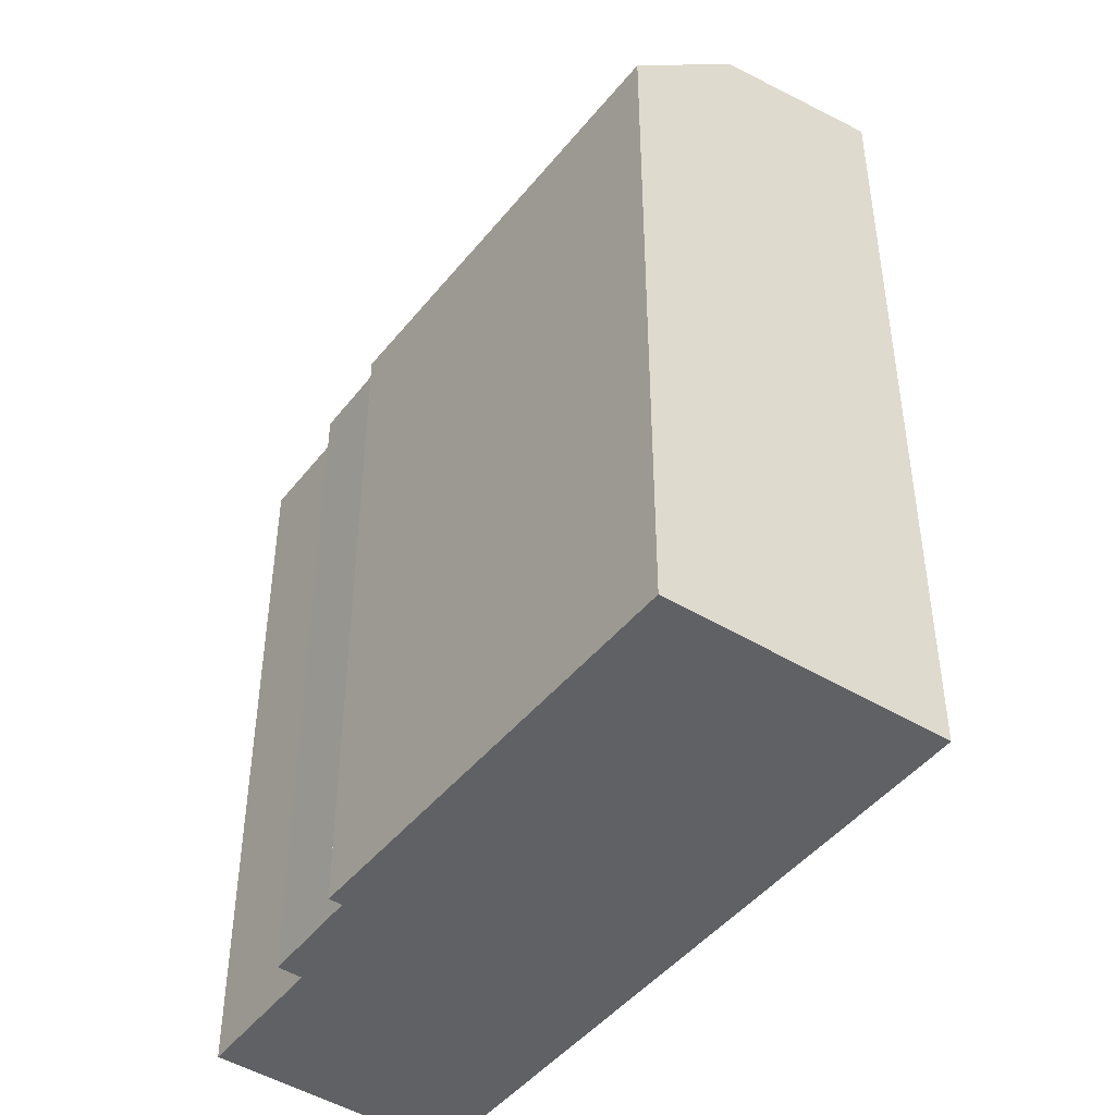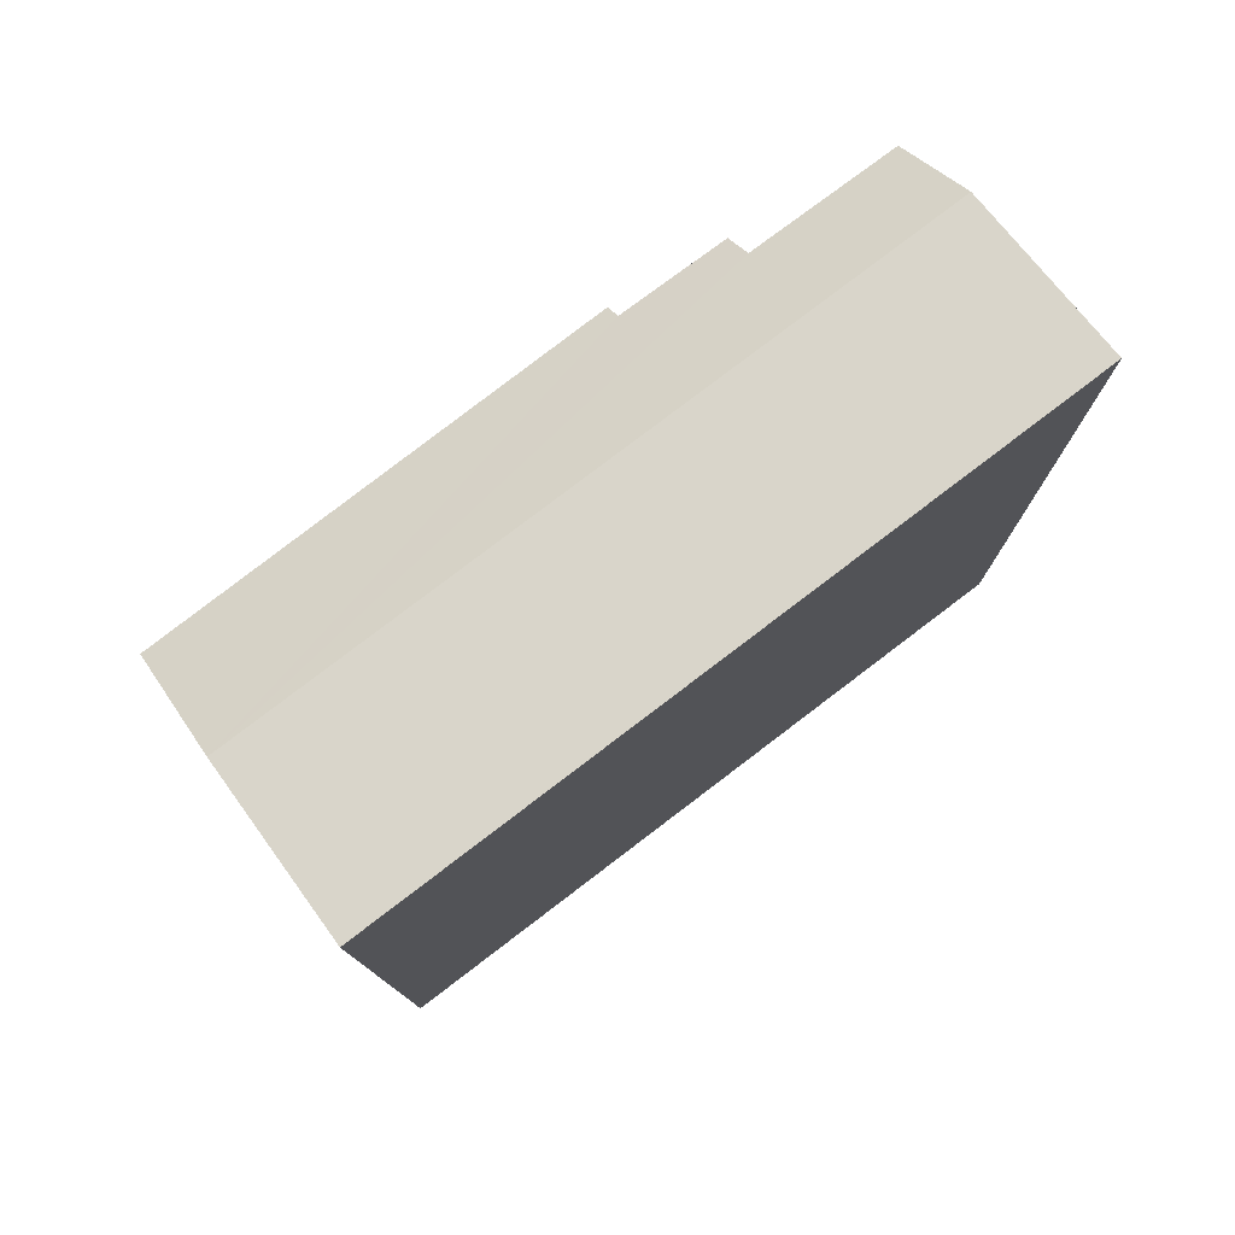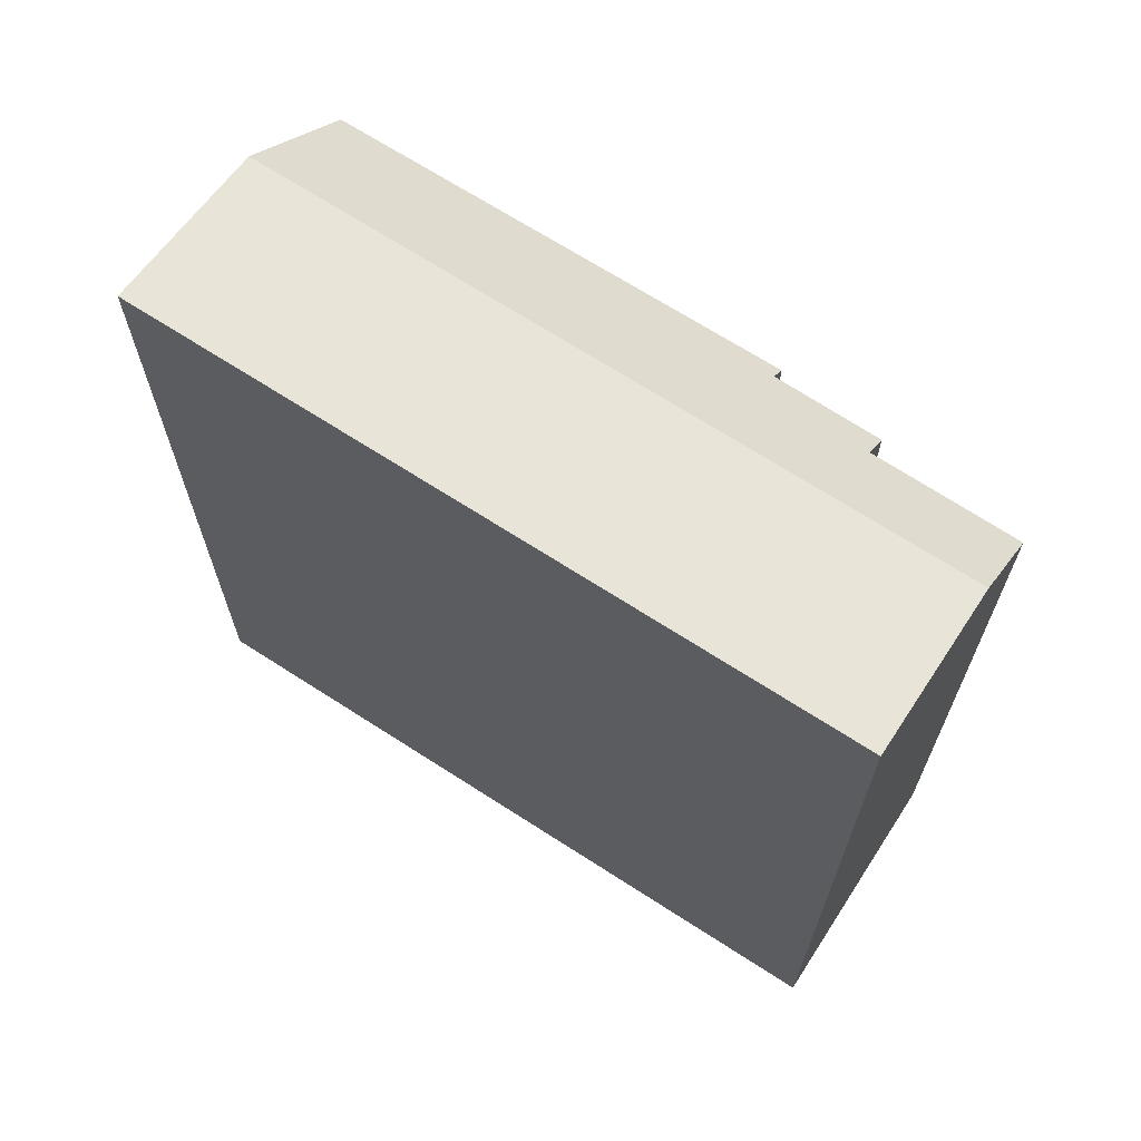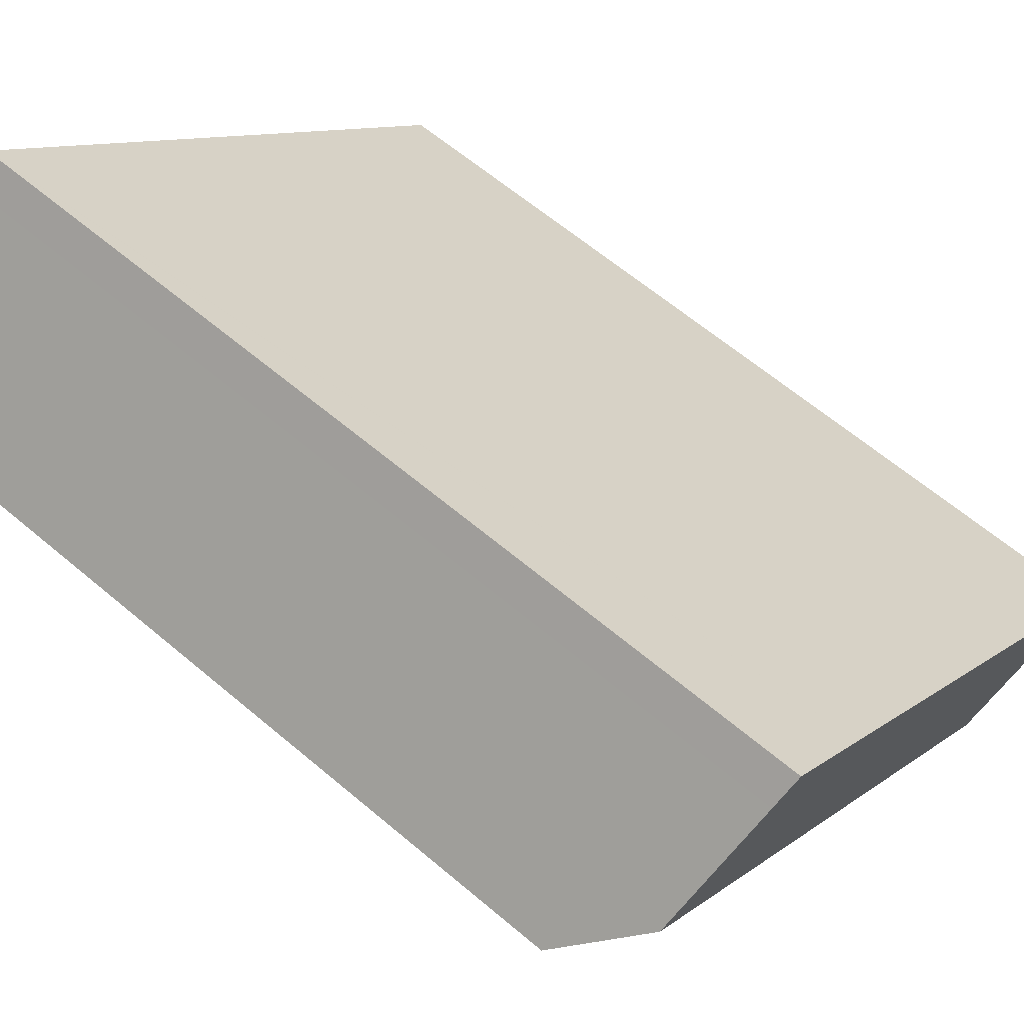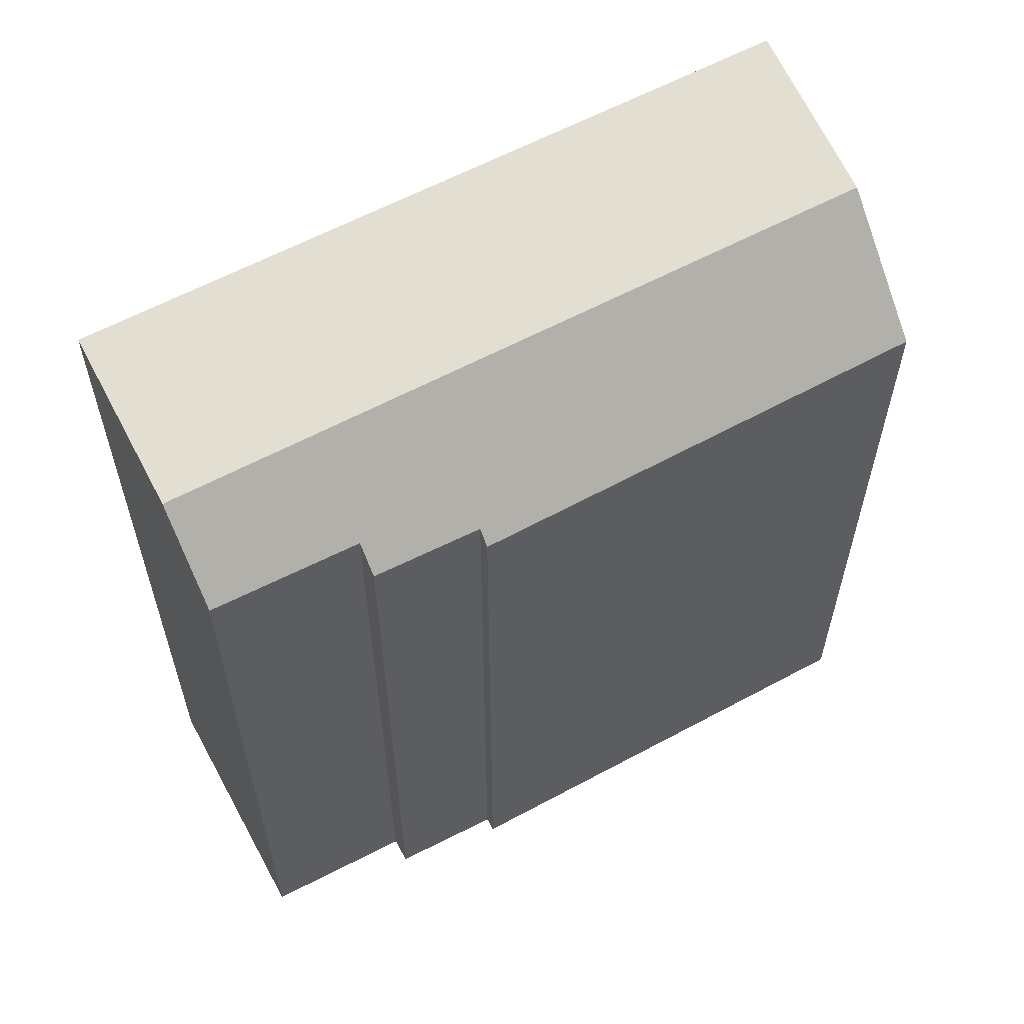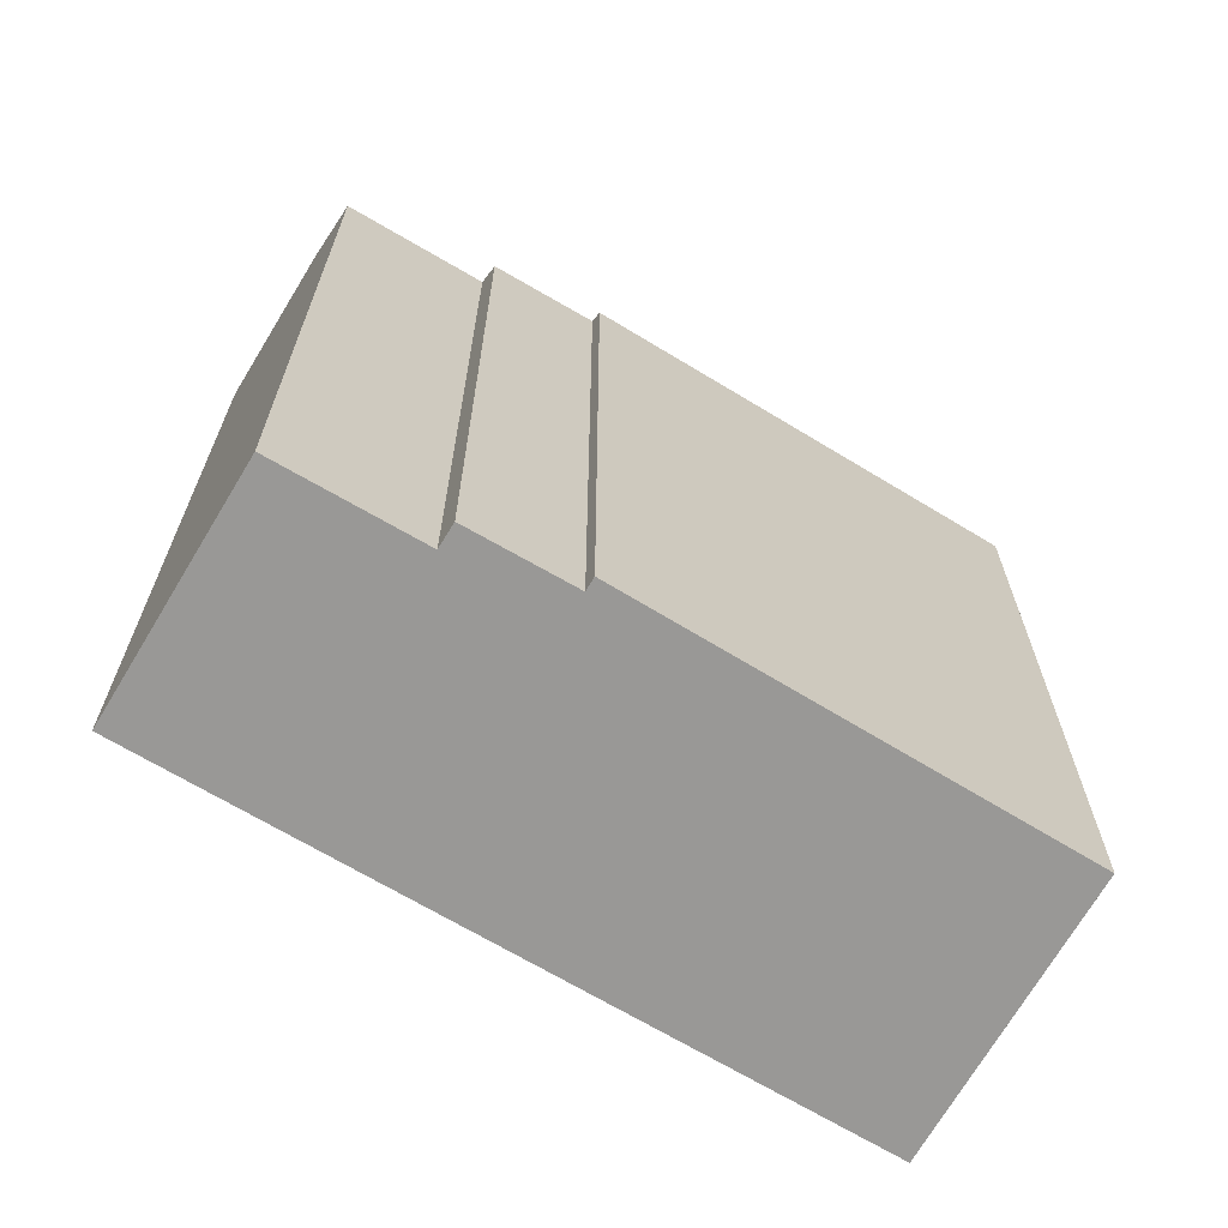
<metadata>
{"format":"obj","ext":"obj","renderer":"f3d","projection":"perspective","resolution":1024,"background":"white","views":[{"elev":-46.0,"azim":-170.4,"up":"+Y"},{"elev":79.3,"azim":-81.6,"up":"+Y"},{"elev":69.2,"azim":-11.5,"up":"+Y"},{"elev":62.1,"azim":130.8,"up":"+Z"},{"elev":61.4,"azim":107.3,"up":"+Y"},{"elev":-68.6,"azim":104.7,"up":"+Y"}]}
</metadata>
<code>
v  13.83 17.71 5.125
v  16.29 -4.648e-16 7.59
v  13.83 -3.138e-16 5.125
v  16.29 17.75 7.59
v  12.46 17.14 2.895
v  14.24 -2.877e-16 4.699
v  12.46 -1.773e-16 2.895
v  14.24 17.18 4.699
v  4.909 16.93 -4.811
v  12.69 -1.632e-16 2.665
v  4.909 2.946e-16 -4.811
v  12.69 16.86 2.665
v  2.931 19.41 -2.872
v  0 0 0
v  0 20.02 1.226e-15
v  2.931 1.759e-16 -2.872
v  10.19 20.02 9.953
v  15 19.41 8.916
v  12.12 20.02 11.84
v  12.71 19.9 11.26
v  12.13 20.02 11.85
v  12.71 -6.897e-16 11.26
v  12.13 -7.257e-16 11.85
v  15 -5.459e-16 8.916
v  12.12 -7.249e-16 11.84
v  10.19 -6.094e-16 9.953
g defaultobject
f 1 2 3
f 2 1 4
f 5 6 7
f 6 5 8
f 9 10 11
f 10 9 12
f 8 3 6
f 3 8 1
f 13 14 15
f 14 13 9
f 14 9 11
f 14 11 16
f 17 13 15
f 13 17 18
f 18 17 19
f 18 19 20
f 20 19 21
f 22 21 23
f 21 22 20
f 20 22 24
f 20 24 18
f 18 24 2
f 18 2 4
f 24 3 2
f 3 24 22
f 3 22 7
f 7 11 10
f 11 7 22
f 11 22 23
f 11 23 25
f 11 25 26
f 11 26 16
f 16 26 14
f 7 6 3
f 17 14 26
f 14 17 15
f 12 7 10
f 7 12 5
f 25 17 26
f 17 25 23
f 17 23 21
f 17 21 19
f 4 13 18
f 13 4 1
f 13 1 8
f 13 8 5
f 13 5 12
f 13 12 9

</code>
